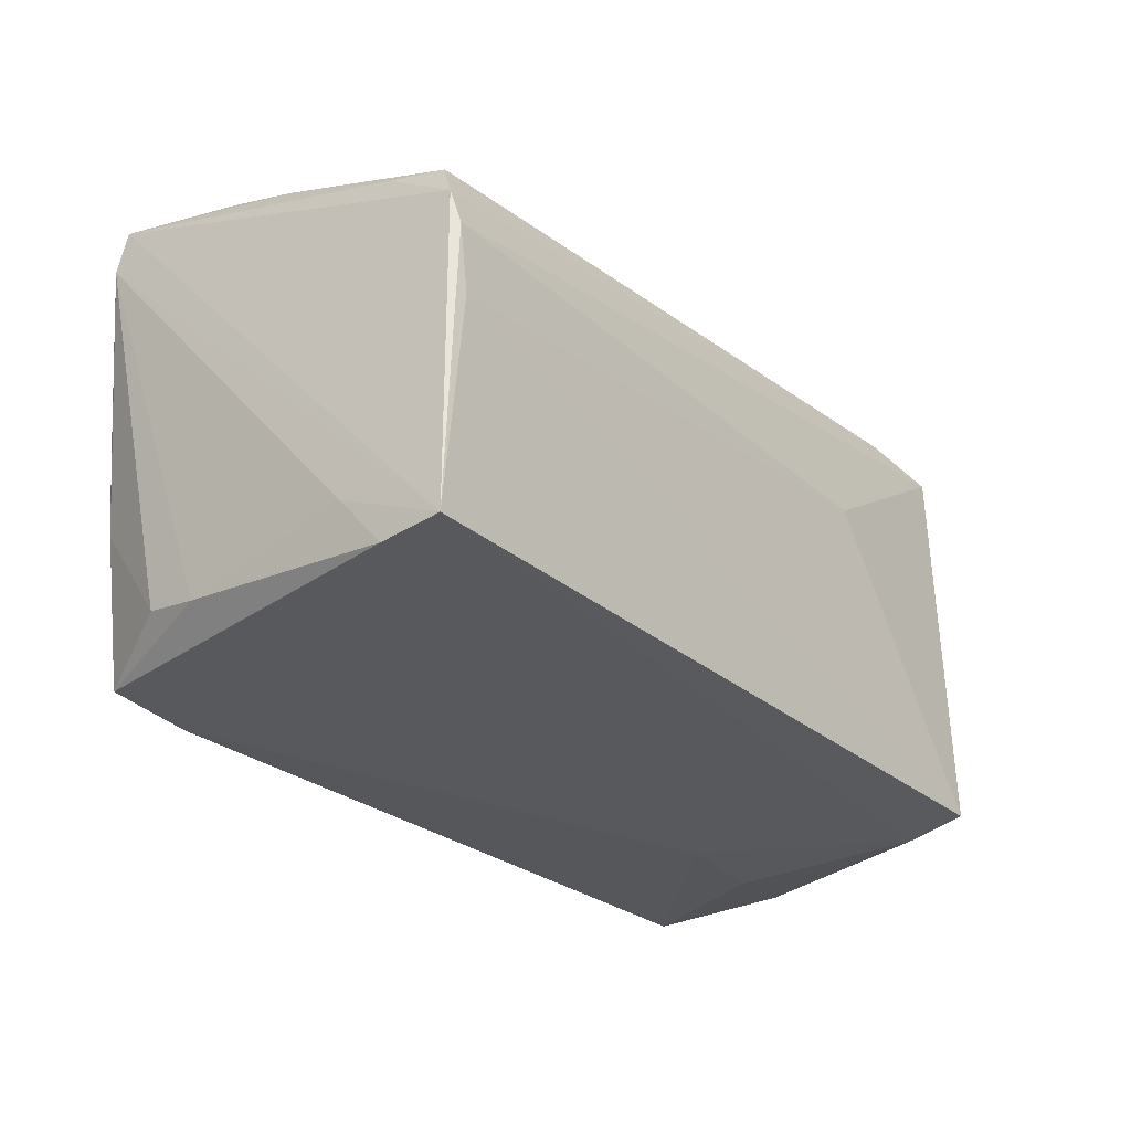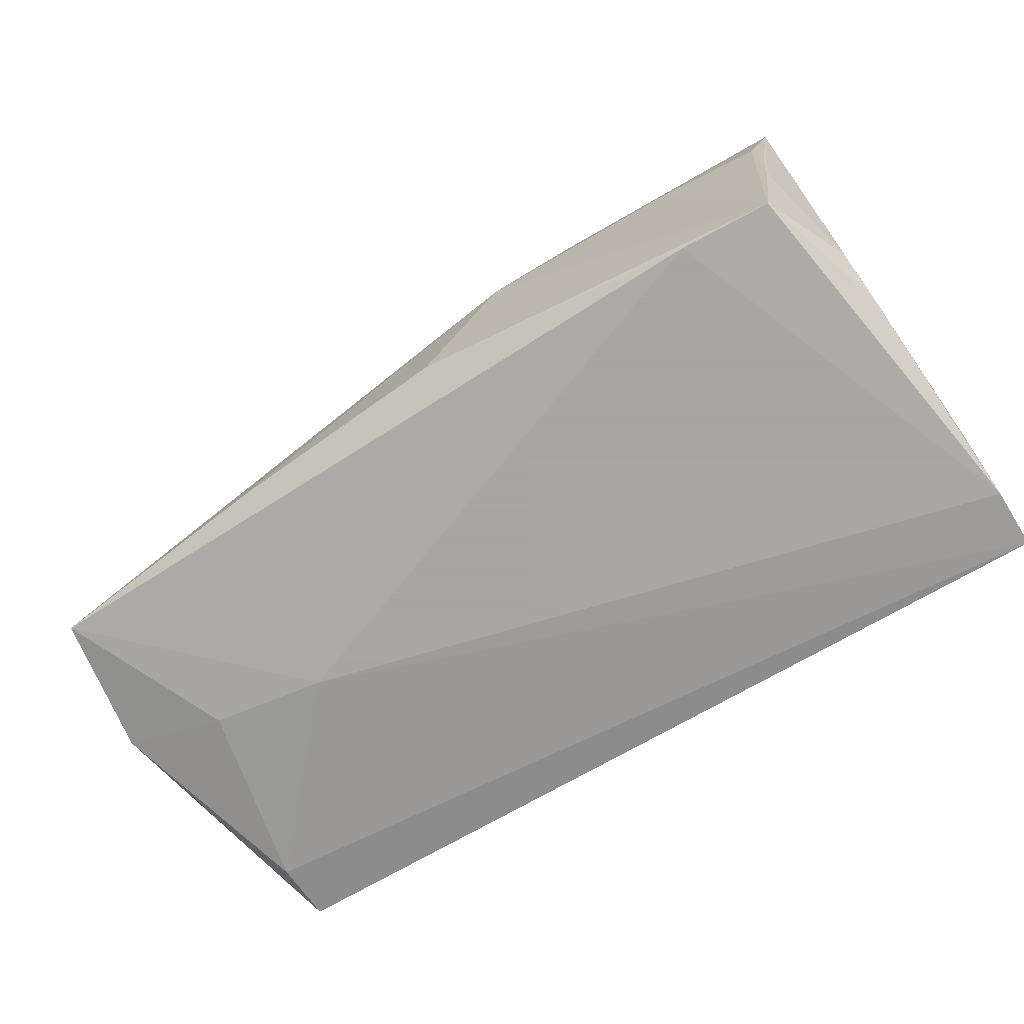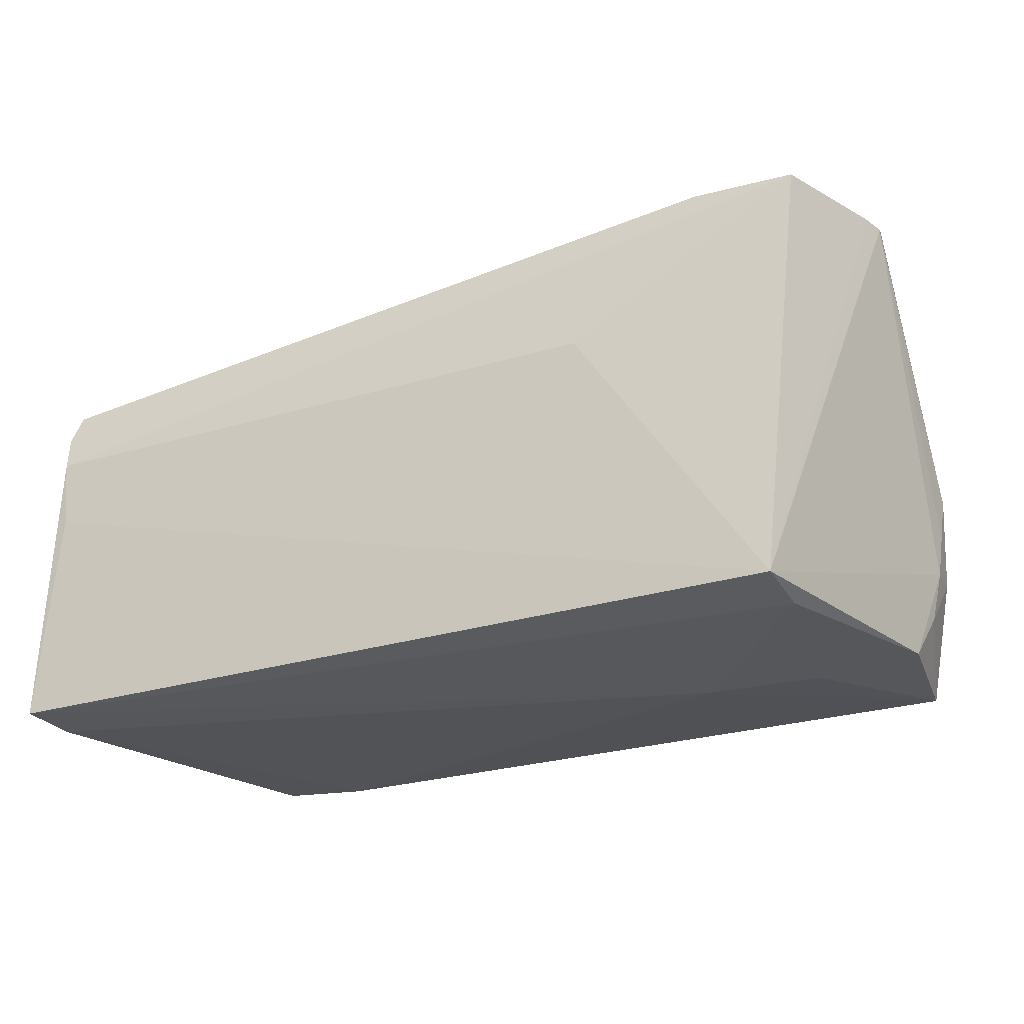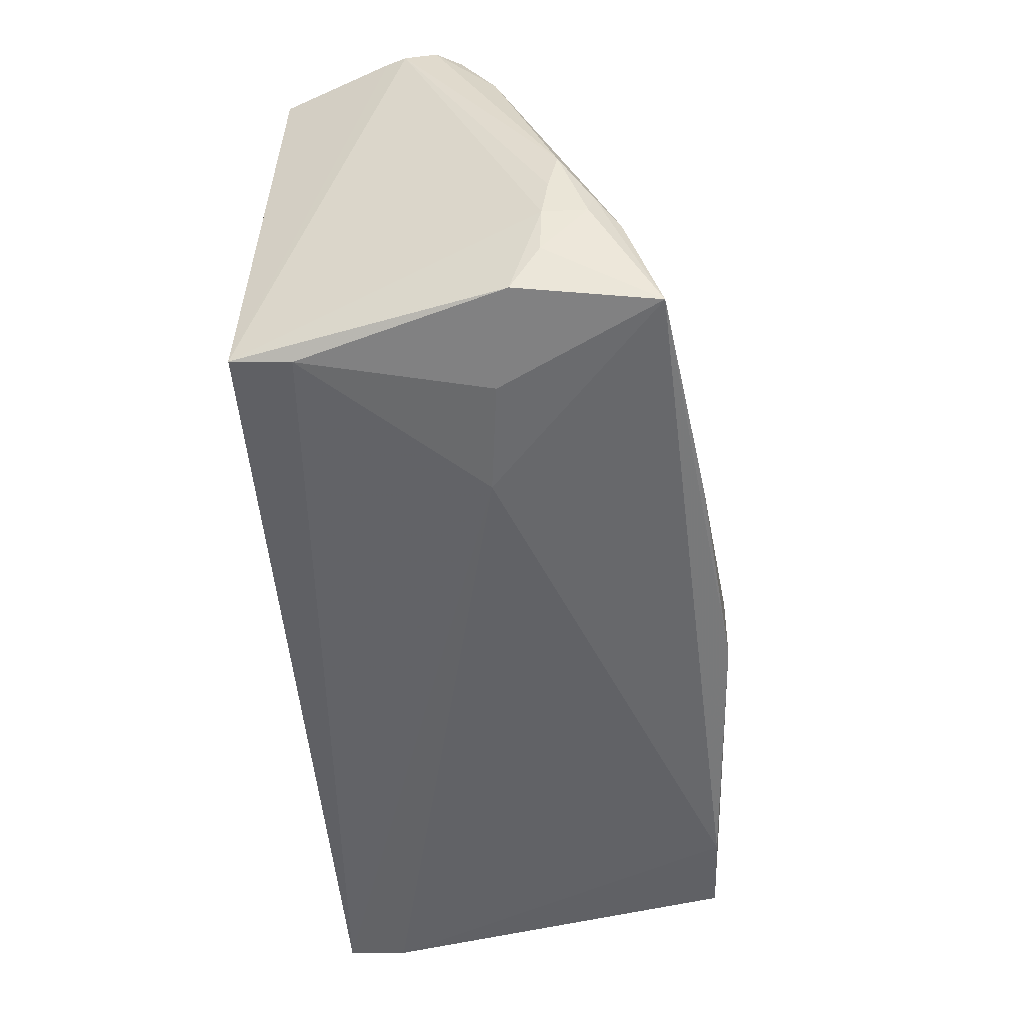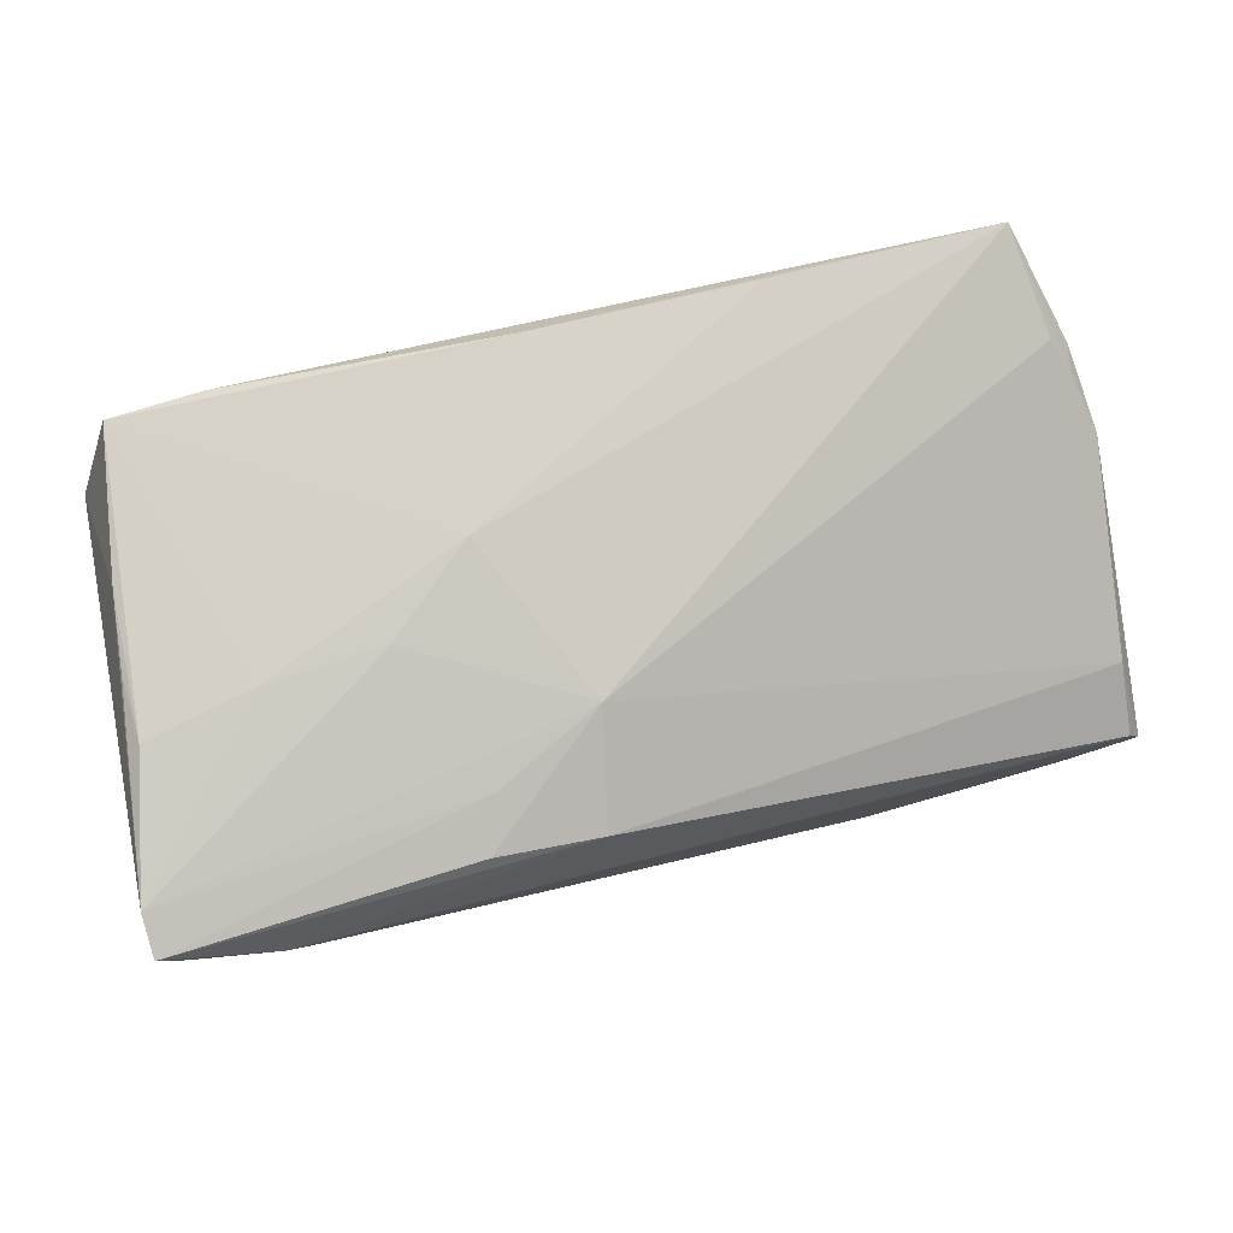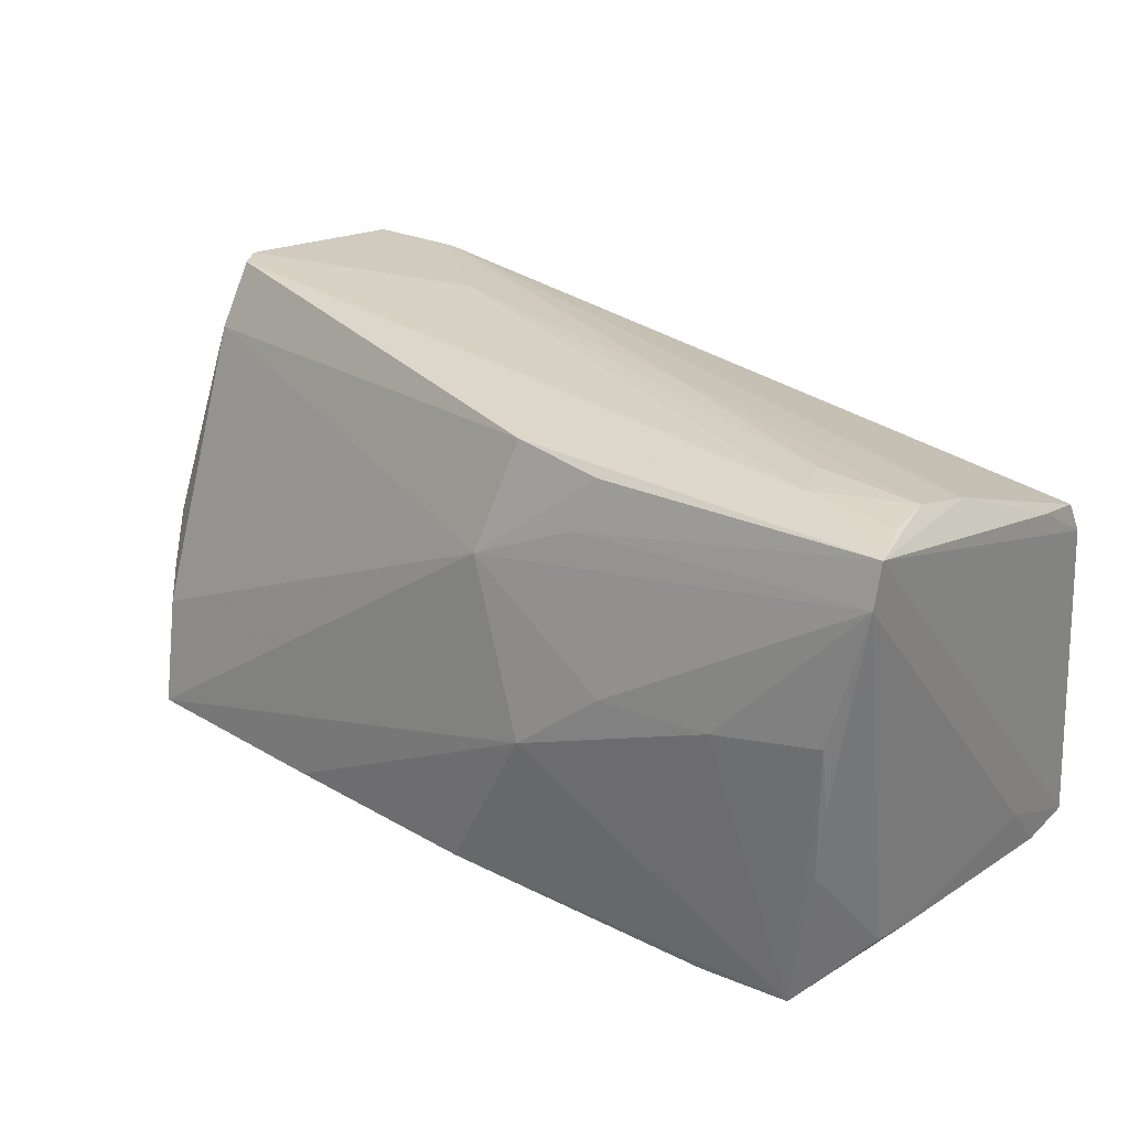
<metadata>
{"format":"obj","ext":"obj","renderer":"f3d","projection":"perspective","resolution":1024,"background":"white","views":[{"elev":-29.0,"azim":127.0,"up":"+Y"},{"elev":-74.4,"azim":30.2,"up":"+Y"},{"elev":-22.1,"azim":-154.1,"up":"+Y"},{"elev":-50.7,"azim":-84.9,"up":"+Y"},{"elev":78.3,"azim":165.8,"up":"+Z"},{"elev":28.1,"azim":36.5,"up":"+Y"}]}
</metadata>
<code>
v 0.05292 0.0276 0.01588
v 0.004797 0.01308 0.02358
v -0.0453 -0.02532 -0.02805
v 0.05617 -0.02925 -0.0206
v 0.02438 0.002607 0.027
v 0.01981 0.0256 0.02082
v -0.0217 0.008282 -0.0275
v 0.05239 0.001936 -0.02789
v -0.03701 0.0265 -0.02451
v 0.05418 0.01427 -0.02526
v -0.04556 -0.02676 -0.02059
v -0.05484 0.02566 -0.01121
v 0.05342 -0.002273 -0.028
v 0.01762 0.01938 0.02268
v -0.05489 0.02736 -0.004953
v -0.02289 -0.0267 0.02478
v -0.05609 -0.01022 0.009126
v 0.05619 -0.02256 -0.01486
v 0.05198 -0.001739 0.02472
v -0.05567 -0.01541 0.008283
v -0.05453 -0.0114 0.01427
v 0.05521 0.02258 0.02398
v 0.0543 0.006263 -0.02776
v 0.05485 0.01051 -0.02667
v 0.05639 -0.02866 -0.02805
v 0.05512 0.02758 0.02257
v -0.05311 -0.02654 0.004367
v 0.05159 0.005929 0.02552
v -0.0277 -0.02925 0.0001698
v -0.02296 0.02809 -0.01077
v -0.05081 -0.02768 0.02124
v 0.05453 0.01612 -0.01799
v -0.05639 -0.005075 0.01032
v -0.0532 0.02735 -0.001809
v -0.05455 -0.02121 0.007969
v 0.01568 0.02815 -0.001263
v 0.01402 -0.006304 0.02805
v 0.05107 -0.01077 0.02454
v -0.05264 -0.01488 0.01715
v 0.03735 -0.02925 0.02466
v 0.05217 0.02439 -0.0004907
v 0.05362 -0.02465 0.01358
v 0.04058 0.02877 0.01028
v 0.04266 0.02925 0.01663
v -0.05365 0.01958 0.002695
v 0.003755 -0.02651 0.02713
v 0.03847 0.00344 0.02664
v -0.05528 -0.01507 0.01353
v 0.05188 0.02721 0.008691
v -0.04124 -0.02863 0.001933
v 0.05421 -0.02576 0.006984
v 0.04844 -0.02887 0.02415
v -0.04949 0.02609 -0.02487
v 0.007521 0.02614 0.01869
v -0.05575 0.02527 -0.008776
f 55 3 20
f 34 45 54
f 27 20 3
f 3 25 11
f 11 27 3
f 29 11 25
f 35 27 31
f 20 27 35
f 3 53 7
f 45 34 15
f 4 29 25
f 4 25 18
f 50 29 31
f 11 29 50
f 31 27 50
f 27 11 50
f 51 4 18
f 51 42 52
f 52 4 51
f 10 9 41
f 10 41 32
f 33 39 45
f 45 15 33
f 33 15 55
f 22 51 18
f 42 51 22
f 18 25 22
f 40 46 31
f 52 46 40
f 31 29 40
f 40 4 52
f 29 4 40
f 31 46 16
f 23 7 53
f 53 9 23
f 43 49 36
f 49 41 36
f 36 41 9
f 55 15 12
f 12 15 53
f 12 3 55
f 12 53 3
f 48 35 31
f 20 35 48
f 26 41 49
f 26 32 41
f 26 22 25
f 52 42 38
f 42 22 38
f 54 45 2
f 45 39 2
f 2 39 31
f 24 9 10
f 24 23 9
f 25 23 24
f 10 32 24
f 24 26 25
f 32 26 24
f 3 7 13
f 13 25 3
f 13 23 25
f 30 36 9
f 30 9 53
f 53 15 30
f 43 36 30
f 20 48 17
f 17 48 33
f 55 20 17
f 17 33 55
f 39 33 21
f 33 48 21
f 31 39 21
f 21 48 31
f 44 49 43
f 54 26 44
f 43 30 44
f 44 34 54
f 44 15 34
f 44 30 15
f 6 26 54
f 54 2 6
f 22 26 14
f 14 2 22
f 26 6 14
f 14 6 2
f 7 23 8
f 8 13 7
f 23 13 8
f 1 26 49
f 49 44 1
f 1 44 26
f 22 47 28
f 52 38 28
f 28 47 52
f 22 2 5
f 5 47 22
f 19 38 22
f 22 28 19
f 19 28 38
f 37 5 2
f 37 2 31
f 37 16 46
f 47 5 37
f 31 16 37
f 37 46 52
f 52 47 37

</code>
